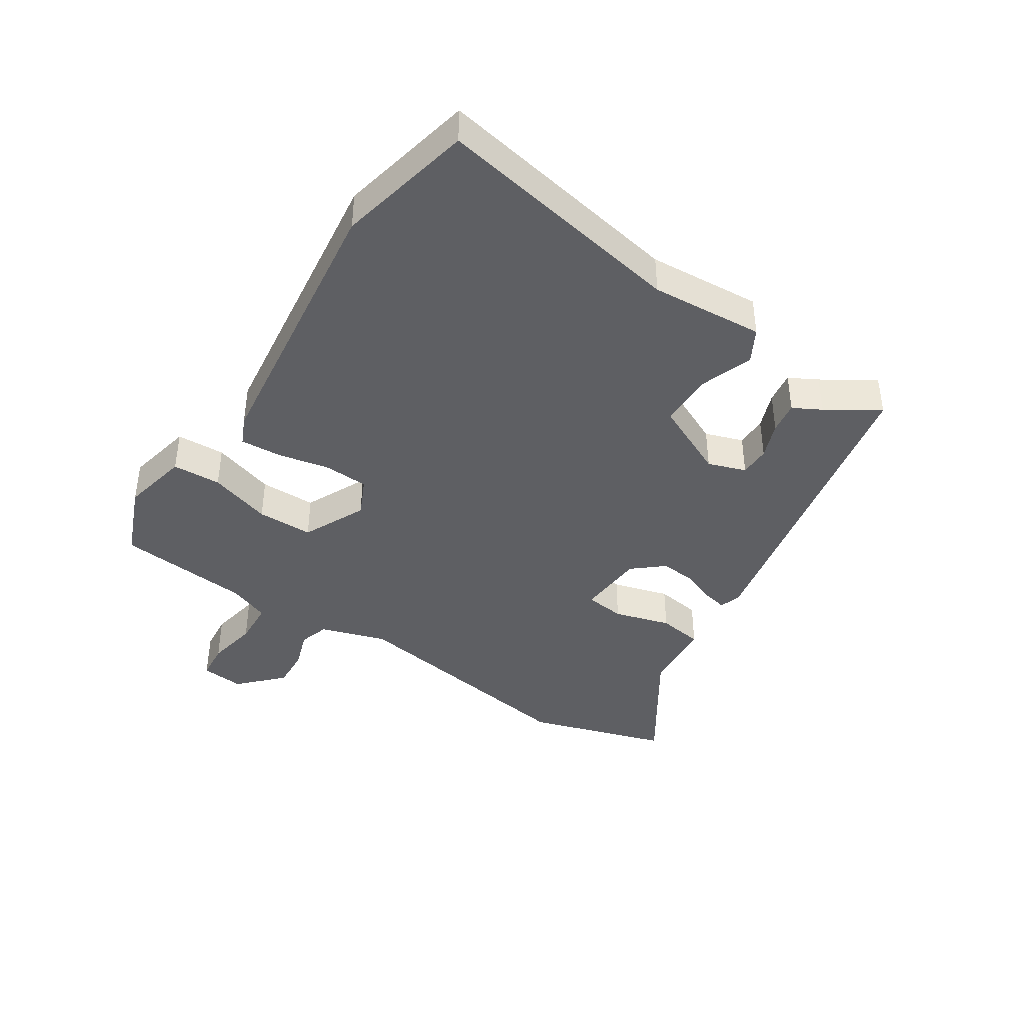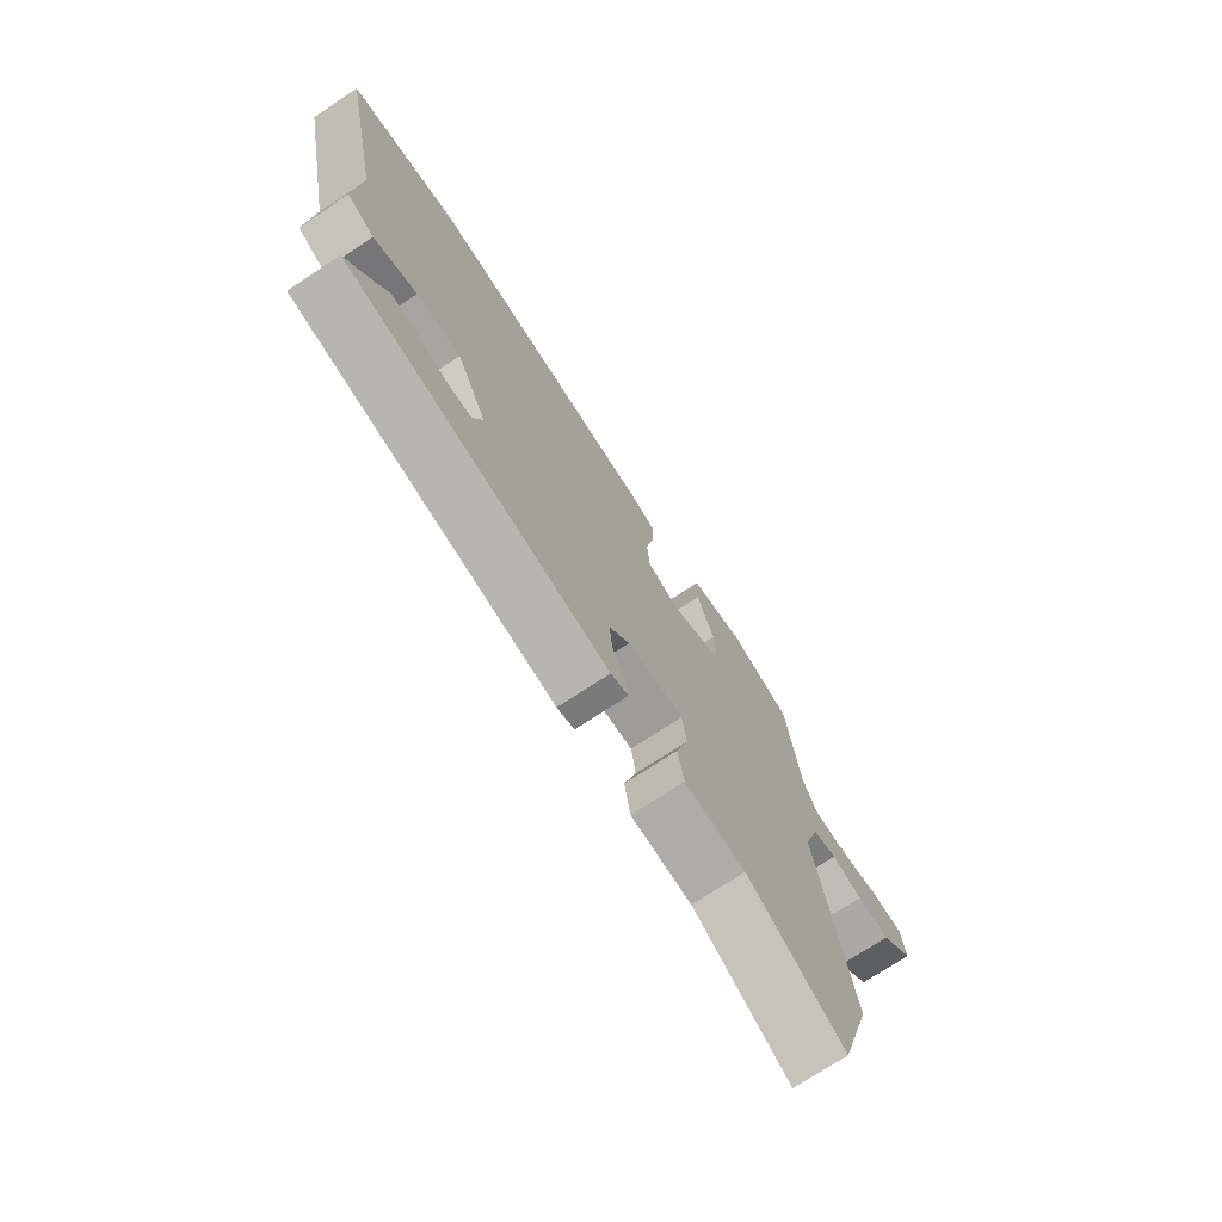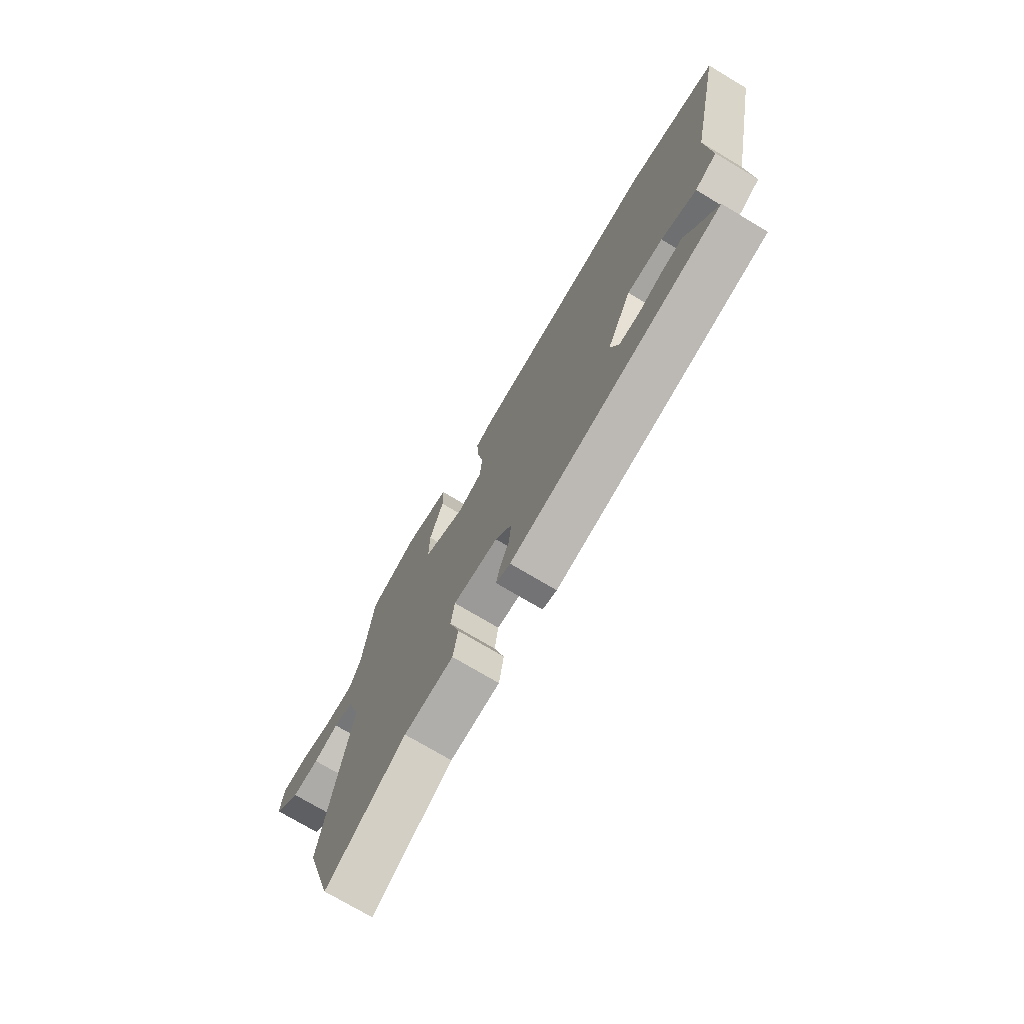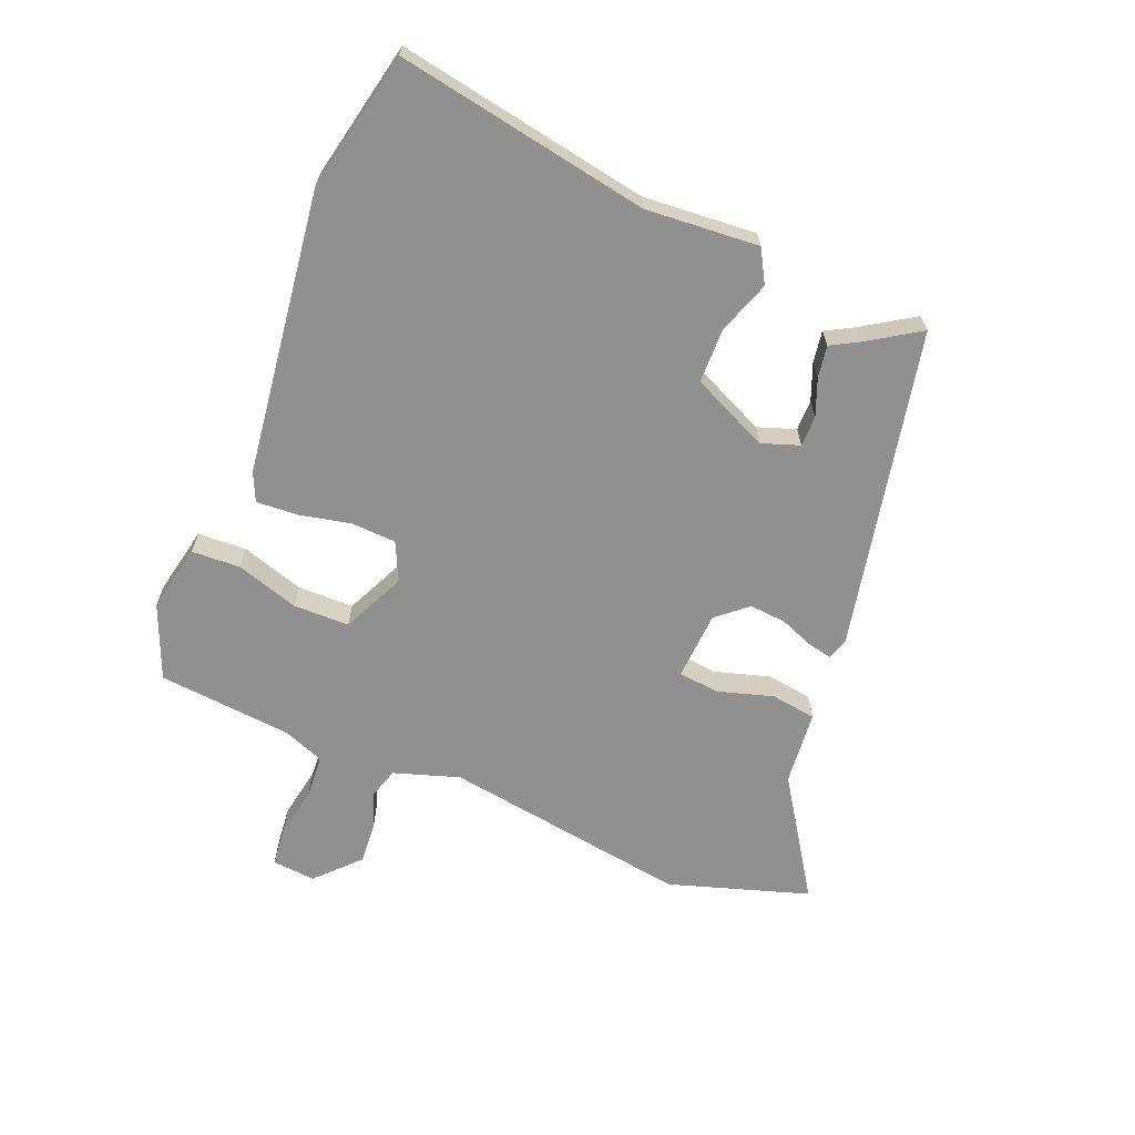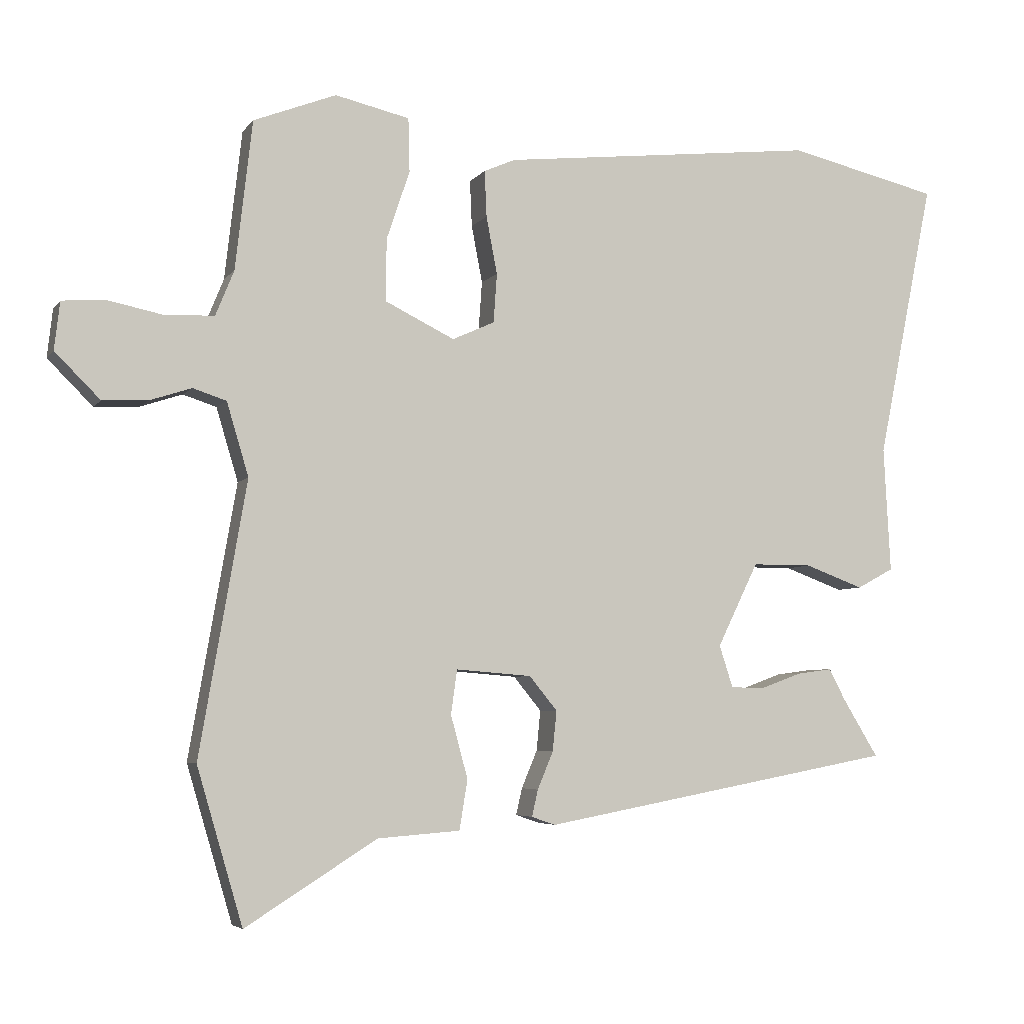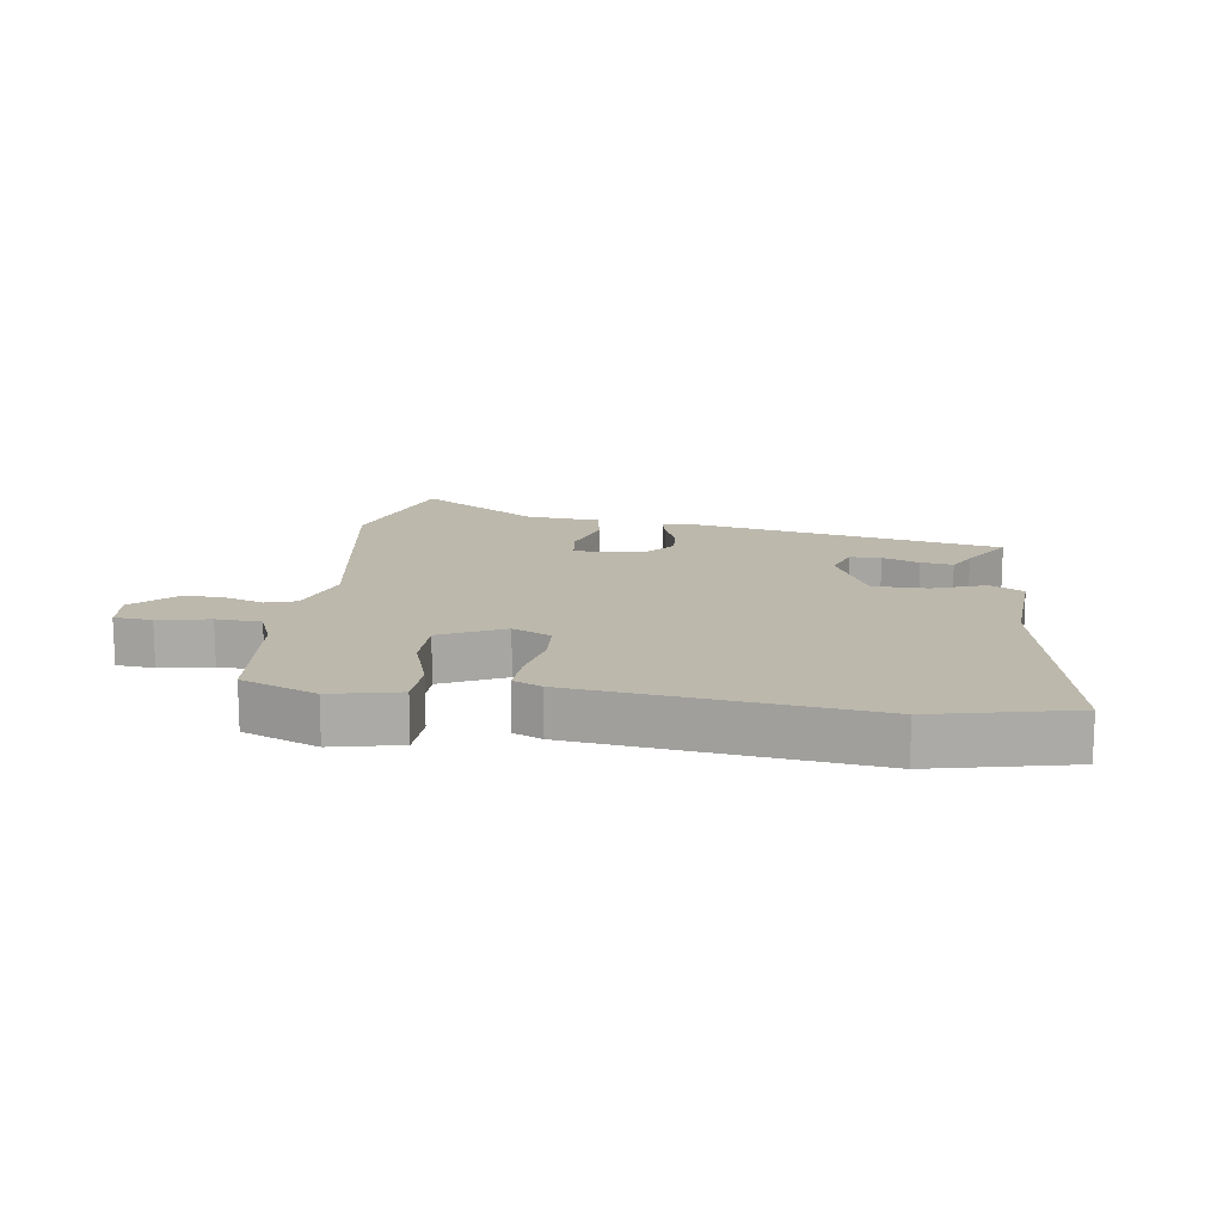
<metadata>
{"format":"obj","ext":"obj","renderer":"f3d","projection":"perspective","resolution":1024,"background":"white","views":[{"elev":-41.1,"azim":57.8,"up":"+Y"},{"elev":-73.7,"azim":123.4,"up":"+Z"},{"elev":-73.8,"azim":59.1,"up":"+Z"},{"elev":-65.6,"azim":69.0,"up":"+Y"},{"elev":-4.9,"azim":-19.0,"up":"+Z"},{"elev":14.6,"azim":8.6,"up":"+Y"}]}
</metadata>
<code>
v 0.402 0.07 0.523
v 0.624 0.07 0.471
v 0.541 0.07 0.063
v 0.551 0.07 -0.121
v 0.497 0.07 -0.15
v 0.411 0.07 -0.118
v 0.323 0.07 -0.118
v 0.263 0.07 -0.241
v 0.283 0.07 -0.303
v 0.333 0.07 -0.304
v 0.393 0.07 -0.282
v 0.445 0.07 -0.275
v 0.469 0.07 -0.321
v 0.521 0.07 -0.406
v 0 0.07 -0.503
v -0.035 0.07 -0.491
v -0.026 0.07 -0.452
v -0.003 0.07 -0.397
v 0.003 0.07 -0.338
v -0.038 0.07 -0.288
v -0.149 0.07 -0.279
v -0.158 0.07 -0.344
v -0.133 0.07 -0.436
v -0.145 0.07 -0.509
v -0.266 0.07 -0.518
v -0.459 0.07 -0.639
v -0.526 0.07 -0.411
v -0.457 0.07 -0.012
v -0.489 0.07 0.095
v -0.538 0.07 0.111
v -0.599 0.07 0.091
v -0.665 0.07 0.088
v -0.731 0.07 0.154
v -0.723 0.07 0.224
v -0.662 0.07 0.229
v -0.579 0.07 0.212
v -0.507 0.07 0.215
v -0.48 0.07 0.281
v -0.455 0.07 0.499
v -0.334 0.07 0.546
v -0.225 0.07 0.521
v -0.223 0.07 0.442
v -0.257 0.07 0.341
v -0.258 0.07 0.25
v -0.156 0.07 0.2
v -0.094 0.07 0.228
v -0.089 0.07 0.3
v -0.105 0.07 0.384
v -0.108 0.07 0.452
v -0.062 0.07 0.472
v 0.402 0 0.523
v 0.624 0 0.471
v 0.541 0 0.063
v 0.551 0 -0.121
v 0.497 0 -0.15
v 0.411 0 -0.118
v 0.323 0 -0.118
v 0.263 0 -0.241
v 0.283 0 -0.303
v 0.333 0 -0.304
v 0.393 0 -0.282
v 0.445 0 -0.275
v 0.469 0 -0.321
v 0.521 0 -0.406
v 0 0 -0.503
v -0.035 0 -0.491
v -0.026 0 -0.452
v -0.003 0 -0.397
v 0.003 0 -0.338
v -0.038 0 -0.288
v -0.149 0 -0.279
v -0.158 0 -0.344
v -0.133 0 -0.436
v -0.145 0 -0.509
v -0.266 0 -0.518
v -0.459 0 -0.639
v -0.526 0 -0.411
v -0.457 0 -0.012
v -0.489 0 0.095
v -0.538 0 0.111
v -0.599 0 0.091
v -0.665 0 0.088
v -0.731 0 0.154
v -0.723 0 0.224
v -0.662 0 0.229
v -0.579 0 0.212
v -0.507 0 0.215
v -0.48 0 0.281
v -0.455 0 0.499
v -0.334 0 0.546
v -0.225 0 0.521
v -0.223 0 0.442
v -0.257 0 0.341
v -0.258 0 0.25
v -0.156 0 0.2
v -0.094 0 0.228
v -0.089 0 0.3
v -0.105 0 0.384
v -0.108 0 0.452
v -0.062 0 0.472
f 1 2 3
f 50 1 3
f 49 50 3
f 48 49 3
f 47 48 3
f 4 5 6
f 3 4 6
f 47 3 6
f 46 47 6
f 45 46 6 7
f 44 45 7 8
f 41 42 43
f 40 41 43
f 39 40 43
f 38 39 43
f 37 38 43 44
f 34 35 36
f 33 34 36
f 32 33 36
f 31 32 36
f 30 31 36
f 29 30 36 37
f 44 8 9
f 37 44 9
f 29 37 9
f 28 29 9
f 25 26 27 28
f 24 25 28
f 23 24 28
f 22 23 28
f 16 17 18
f 15 16 18
f 14 15 18
f 13 14 18
f 13 18 19
f 10 11 12 13
f 9 10 13 19
f 21 22 28
f 20 21 28 9
f 9 19 20
f 53 52 51
f 53 51 100
f 53 100 99
f 53 99 98
f 53 98 97
f 56 55 54
f 56 54 53
f 56 53 97
f 56 97 96
f 57 56 96 95
f 58 57 95 94
f 93 92 91
f 93 91 90
f 93 90 89
f 93 89 88
f 94 93 88 87
f 86 85 84
f 86 84 83
f 86 83 82
f 86 82 81
f 86 81 80
f 87 86 80 79
f 59 58 94
f 59 94 87
f 59 87 79
f 59 79 78
f 78 77 76 75
f 78 75 74
f 78 74 73
f 78 73 72
f 68 67 66
f 68 66 65
f 68 65 64
f 68 64 63
f 69 68 63
f 63 62 61 60
f 69 63 60 59
f 78 72 71
f 59 78 71 70
f 70 69 59
f 1 51 52 2
f 2 52 53 3
f 3 53 54 4
f 4 54 55 5
f 5 55 56 6
f 6 56 57 7
f 7 57 58 8
f 8 58 59 9
f 9 59 60 10
f 10 60 61 11
f 11 61 62 12
f 12 62 63 13
f 13 63 64 14
f 14 64 65 15
f 15 65 66 16
f 16 66 67 17
f 17 67 68 18
f 18 68 69 19
f 19 69 70 20
f 20 70 71 21
f 21 71 72 22
f 22 72 73 23
f 23 73 74 24
f 24 74 75 25
f 25 75 76 26
f 26 76 77 27
f 27 77 78 28
f 28 78 79 29
f 29 79 80 30
f 30 80 81 31
f 31 81 82 32
f 32 82 83 33
f 33 83 84 34
f 34 84 85 35
f 35 85 86 36
f 36 86 87 37
f 37 87 88 38
f 38 88 89 39
f 39 89 90 40
f 40 90 91 41
f 41 91 92 42
f 42 92 93 43
f 43 93 94 44
f 44 94 95 45
f 45 95 96 46
f 46 96 97 47
f 47 97 98 48
f 48 98 99 49
f 49 99 100 50
f 50 100 51 1

</code>
